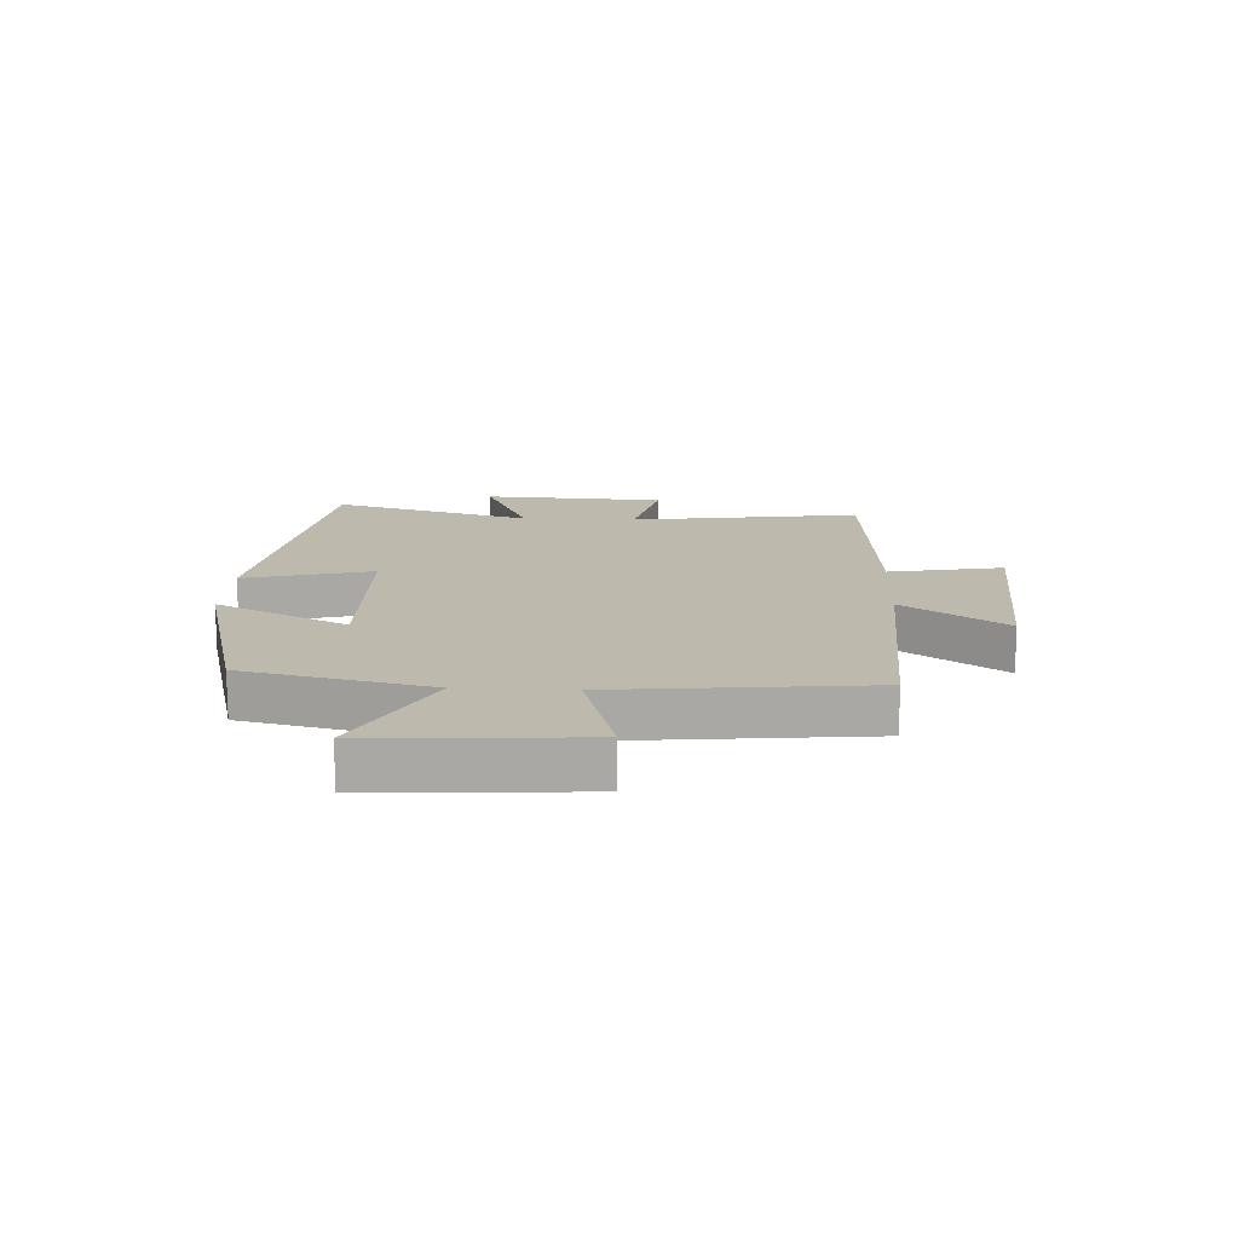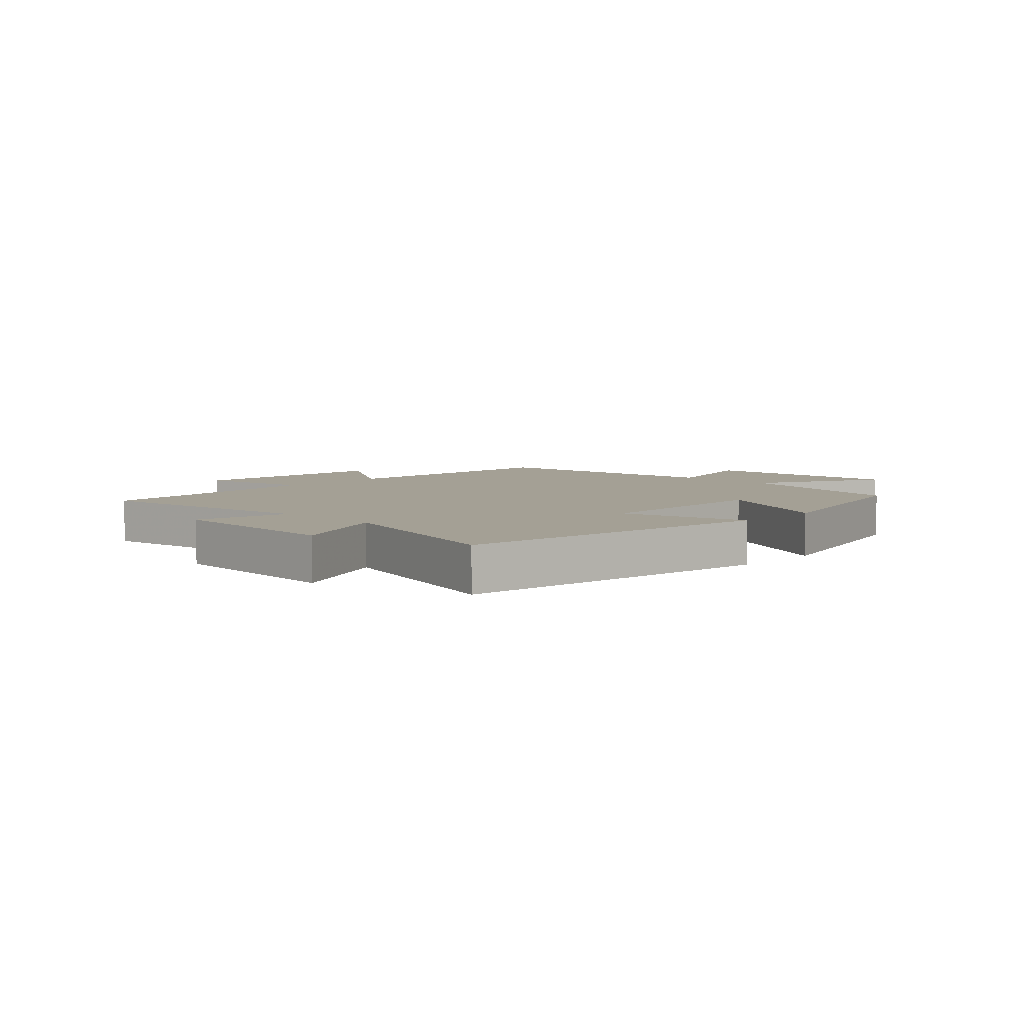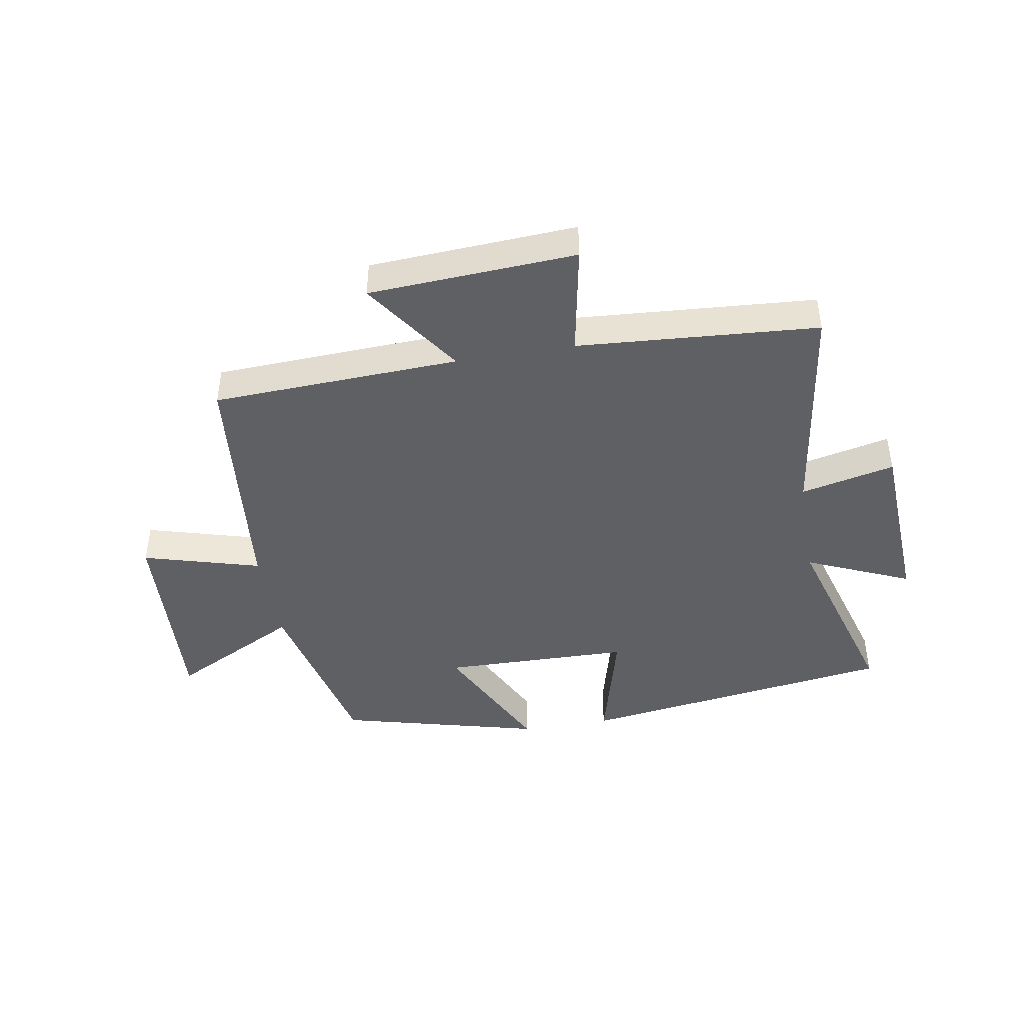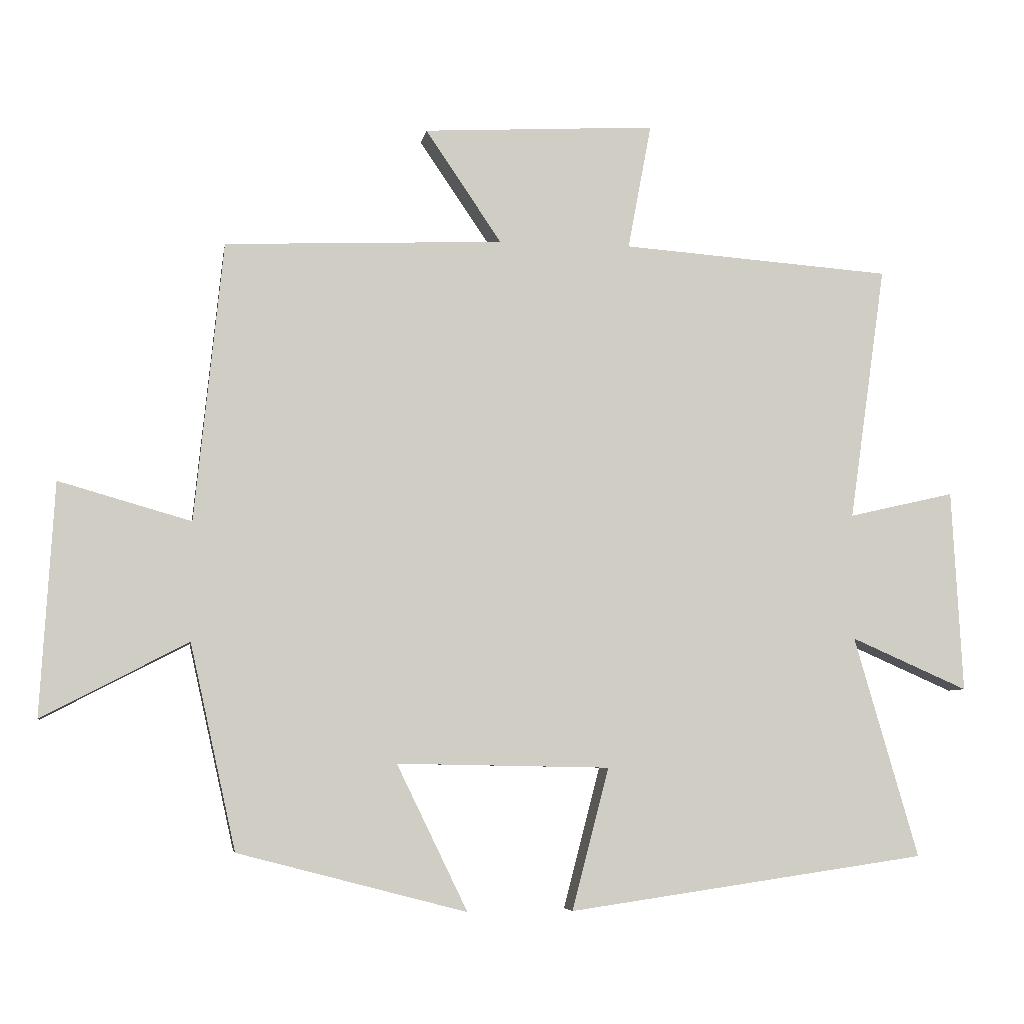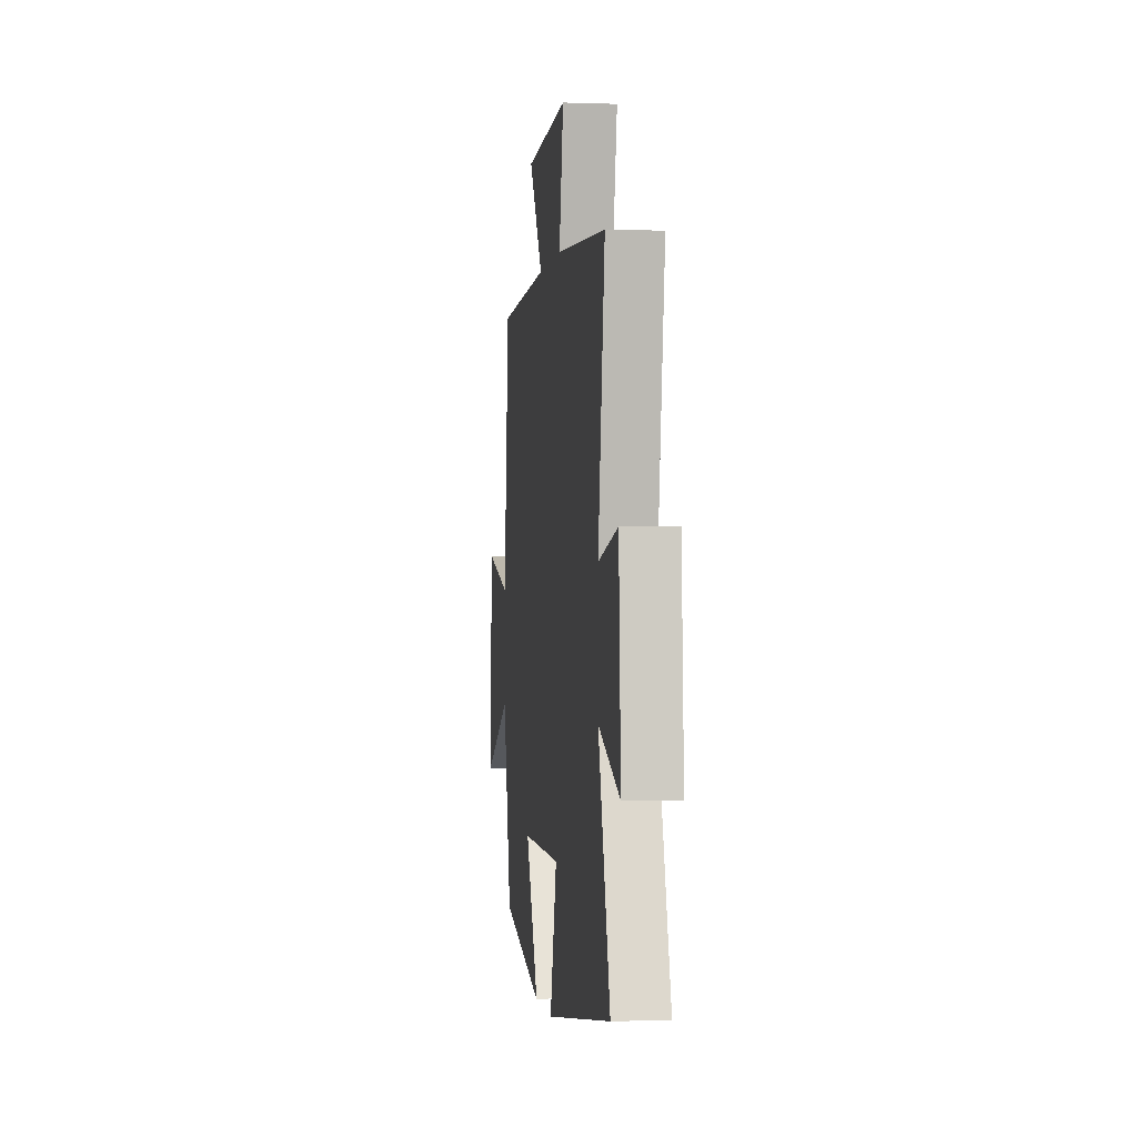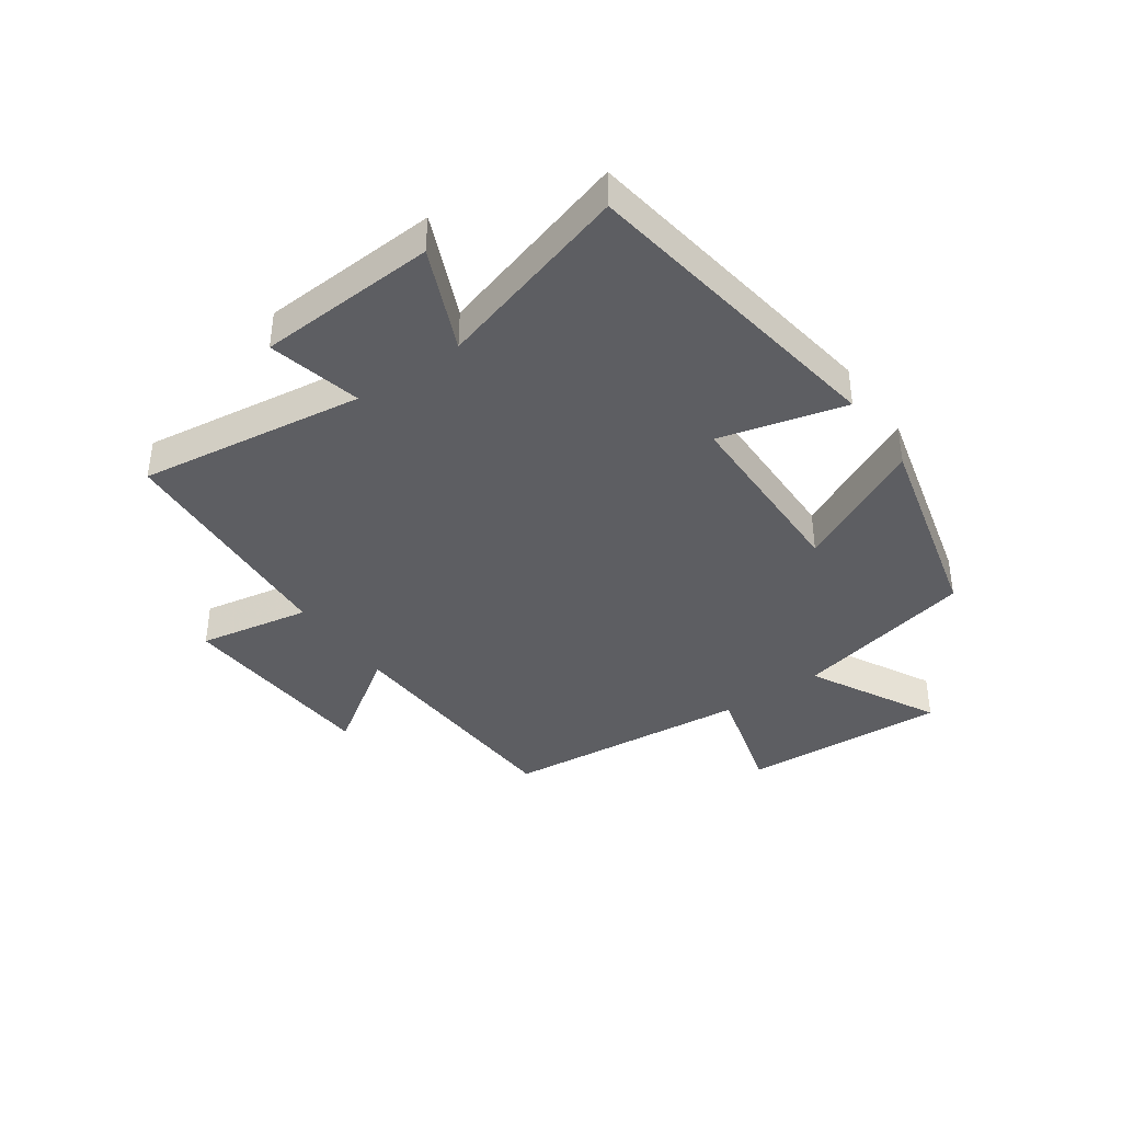
<metadata>
{"format":"obj","ext":"obj","renderer":"f3d","projection":"perspective","resolution":1024,"background":"white","views":[{"elev":15.2,"azim":-87.2,"up":"+Y"},{"elev":5.8,"azim":134.0,"up":"+Y"},{"elev":-43.7,"azim":9.8,"up":"+Y"},{"elev":-6.1,"azim":-9.1,"up":"+Z"},{"elev":-0.9,"azim":82.4,"up":"+Z"},{"elev":-39.2,"azim":125.4,"up":"+Y"}]}
</metadata>
<code>
v -0.458 0.07 0.482
v -0.045 0.07 0.5
v -0.158 0.07 0.667
v 0.188 0.07 0.687
v 0.153 0.07 0.5
v 0.554 0.07 0.471
v 0.5 0.07 0.093
v 0.657 0.07 0.129
v 0.673 0.07 -0.171
v 0.5 0.07 -0.095
v 0.595 0.07 -0.423
v 0.063 0.07 -0.5
v 0.118 0.07 -0.29
v -0.198 0.07 -0.284
v -0.093 0.07 -0.5
v -0.432 0.07 -0.412
v -0.5 0.07 -0.108
v -0.716 0.07 -0.22
v -0.696 0.07 0.124
v -0.5 0.07 0.068
v -0.458 0 0.482
v -0.045 0 0.5
v -0.158 0 0.667
v 0.188 0 0.687
v 0.153 0 0.5
v 0.554 0 0.471
v 0.5 0 0.093
v 0.657 0 0.129
v 0.673 0 -0.171
v 0.5 0 -0.095
v 0.595 0 -0.423
v 0.063 0 -0.5
v 0.118 0 -0.29
v -0.198 0 -0.284
v -0.093 0 -0.5
v -0.432 0 -0.412
v -0.5 0 -0.108
v -0.716 0 -0.22
v -0.696 0 0.124
v -0.5 0 0.068
f 17 18 19 20
f 17 20 1 2
f 14 15 16 17
f 13 14 17 2
f 10 11 12 13
f 10 13 2
f 7 8 9 10
f 7 10 2 3
f 5 6 7
f 5 7 3
f 3 4 5
f 40 39 38 37
f 22 21 40 37
f 37 36 35 34
f 22 37 34 33
f 33 32 31 30
f 22 33 30
f 30 29 28 27
f 23 22 30 27
f 27 26 25
f 23 27 25
f 25 24 23
f 1 21 22 2
f 2 22 23 3
f 3 23 24 4
f 4 24 25 5
f 5 25 26 6
f 6 26 27 7
f 7 27 28 8
f 8 28 29 9
f 9 29 30 10
f 10 30 31 11
f 11 31 32 12
f 12 32 33 13
f 13 33 34 14
f 14 34 35 15
f 15 35 36 16
f 16 36 37 17
f 17 37 38 18
f 18 38 39 19
f 19 39 40 20
f 20 40 21 1

</code>
